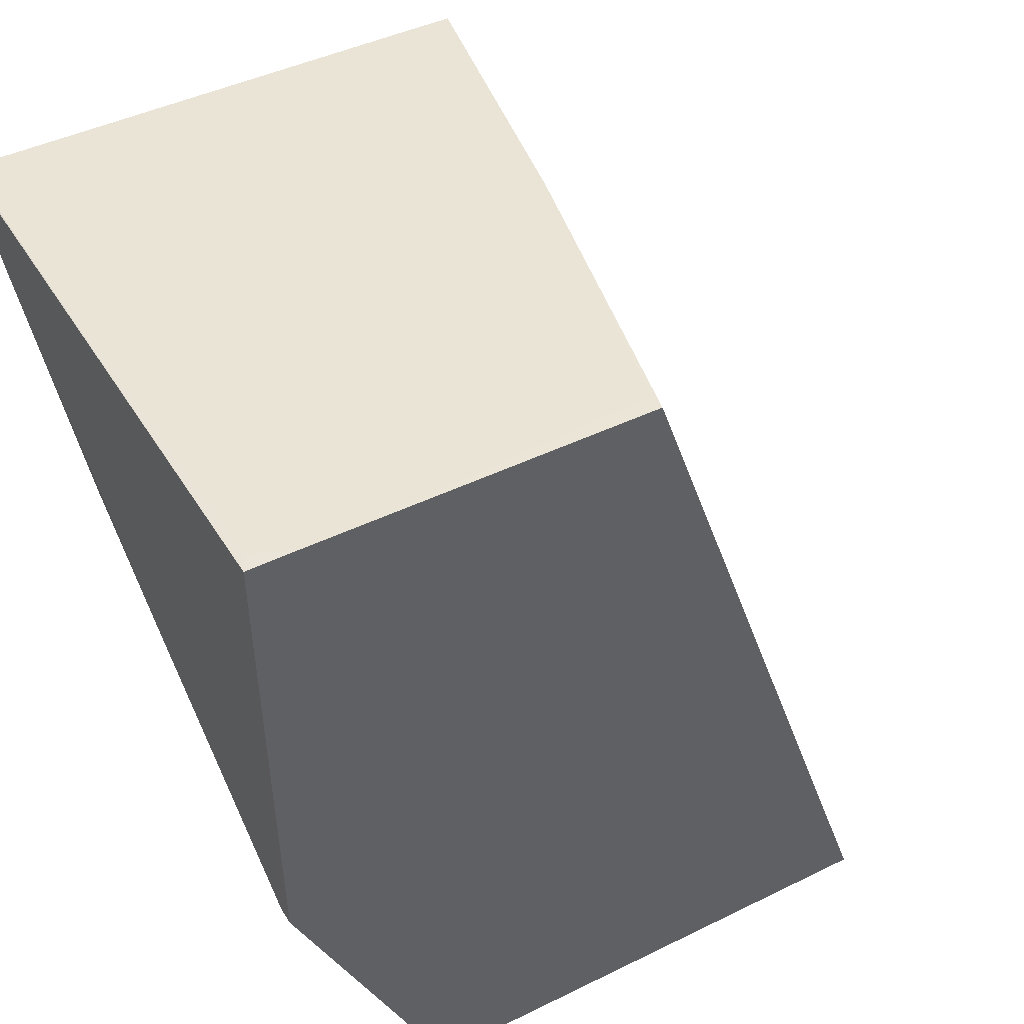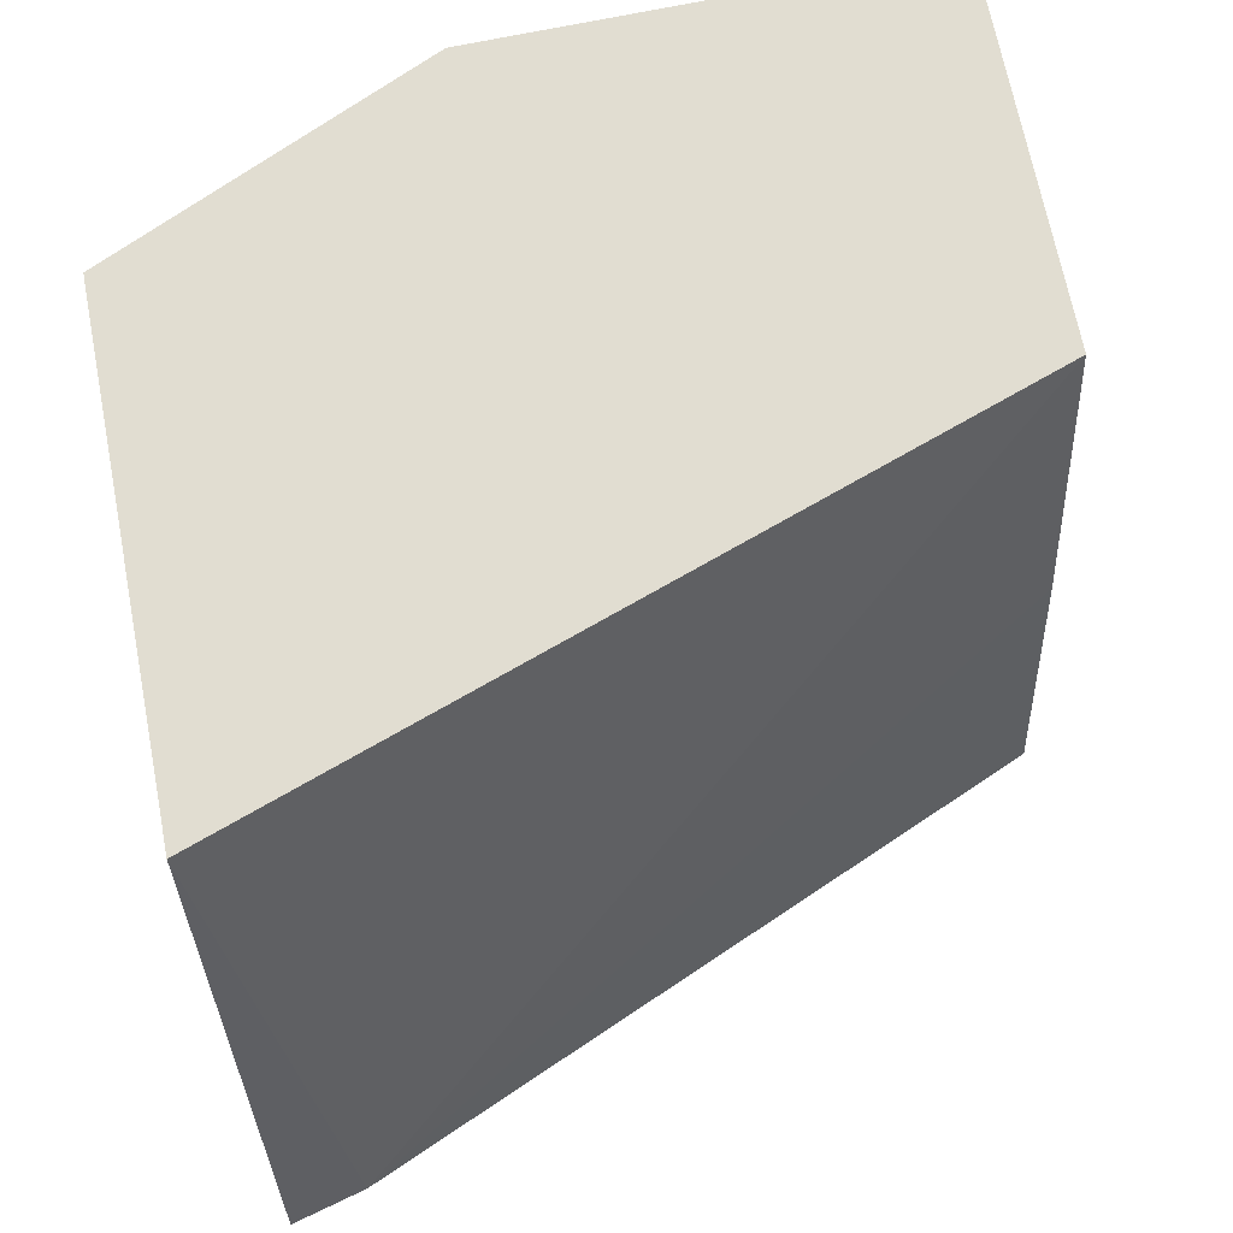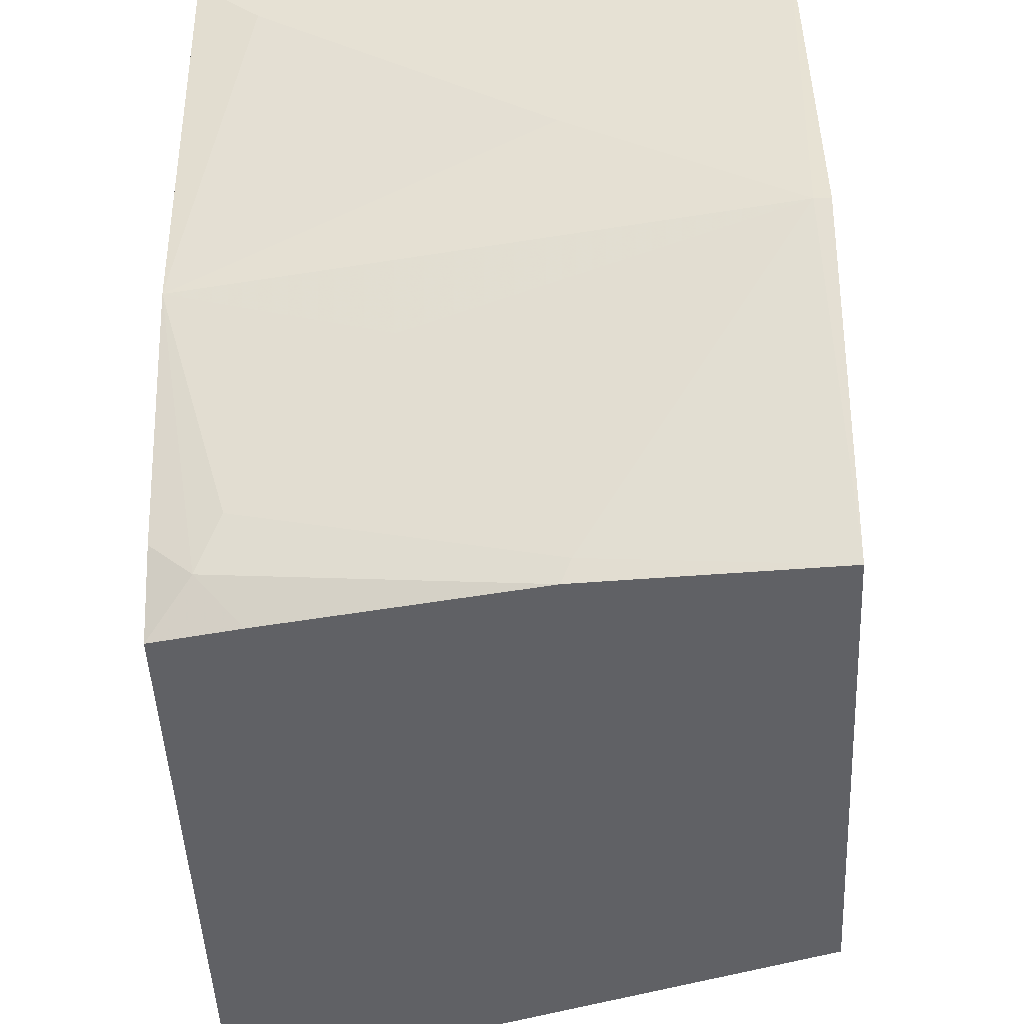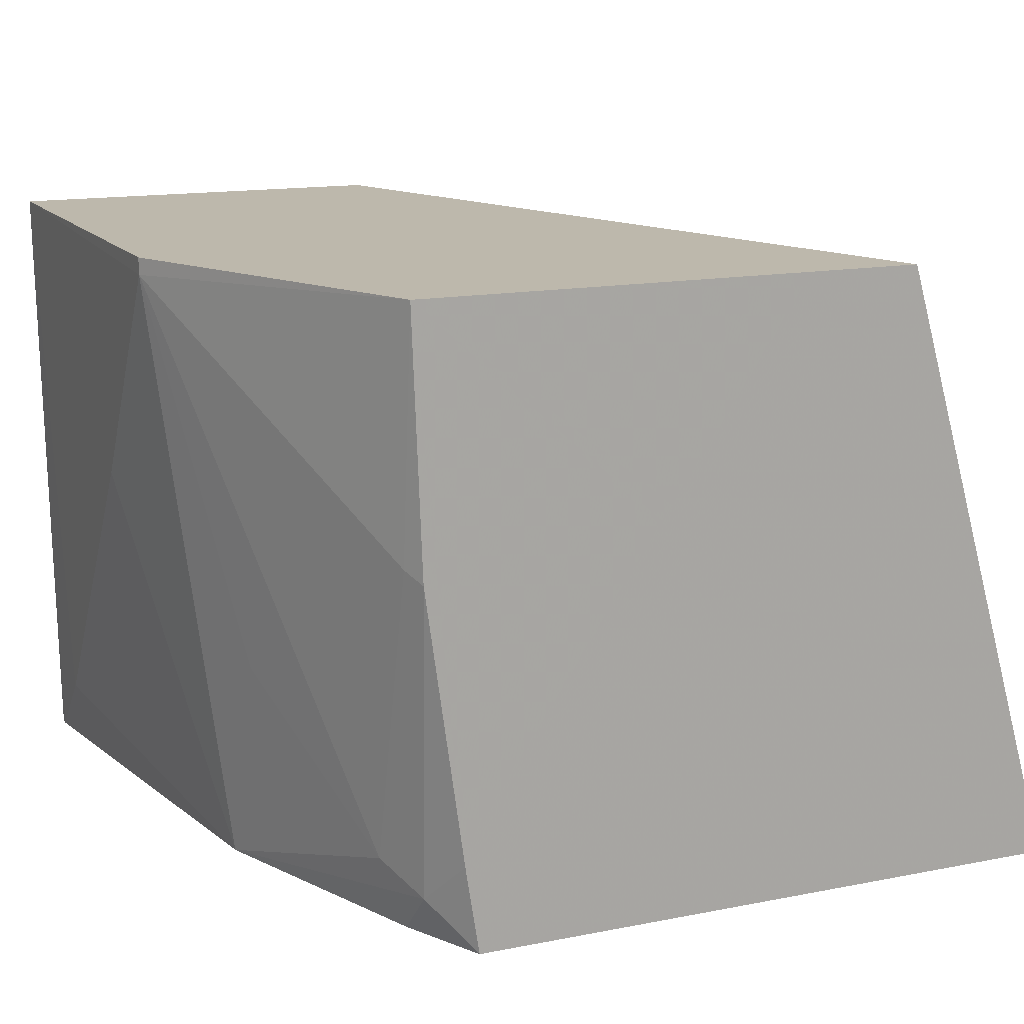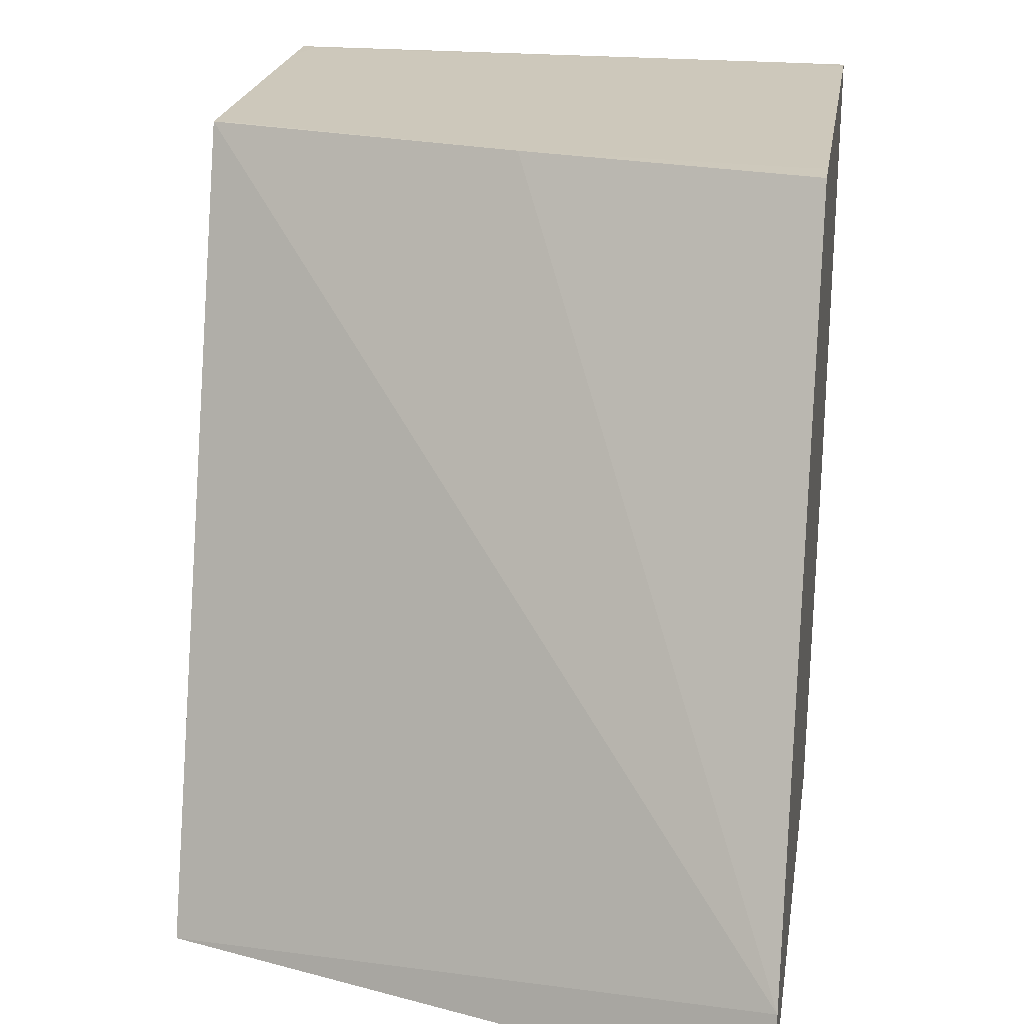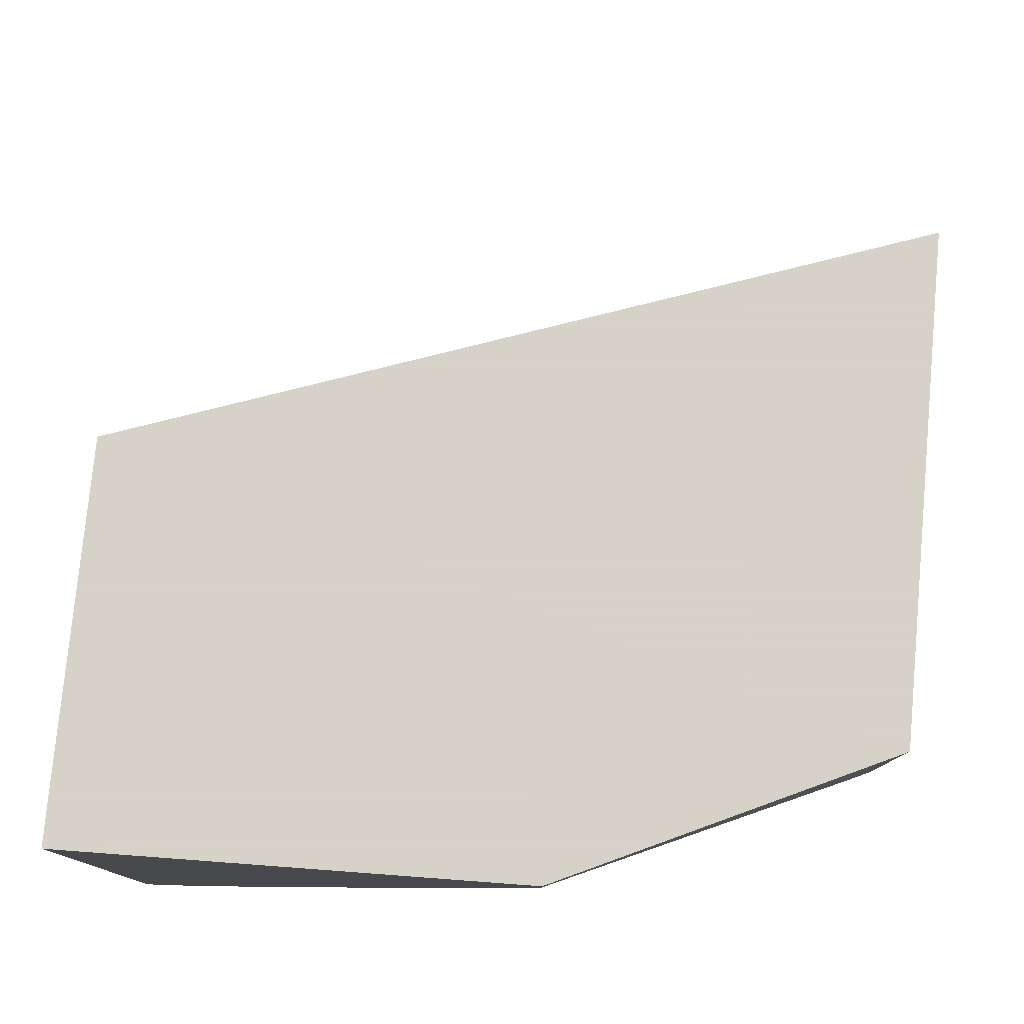
<metadata>
{"format":"obj","ext":"obj","renderer":"f3d","projection":"perspective","resolution":1024,"background":"white","views":[{"elev":43.6,"azim":149.9,"up":"+Z"},{"elev":68.9,"azim":-101.0,"up":"+Y"},{"elev":-49.6,"azim":92.8,"up":"+Z"},{"elev":14.8,"azim":157.0,"up":"+Y"},{"elev":22.0,"azim":-81.1,"up":"+Z"},{"elev":77.3,"azim":95.3,"up":"+Y"}]}
</metadata>
<code>
v 0.3724 -0.5816 -0.1823
v 0.4081 -0.5816 -0.1064
v 0.4081 -0.5855 -0.1064
v 0.3726 -0.6388 -0.1774
v 0.3701 -0.6412 -0.1823
v 0.2548 -0.5816 -0.1823
v 0.41 -0.5816 1.685e-05
v 0.4081 -0.6388 -0.07098
v 0.3904 -0.7256 -0.1064
v 0.3904 -0.6742 -0.1242
v 0.3726 -0.7097 -0.1597
v 0.3667 -0.7156 -0.1715
v 0.3613 -0.7048 -0.1823
v 0.2135 -0.7256 -0.1823
v 0.218 -0.7256 -0.1647
v 0.3194 -0.5816 5.257e-05
v 0.4081 -0.7256 -0.001912
v 0.4081 -0.7097 -0.01775
v 0.3984 -0.5816 8.827e-05
v 0.4081 -0.5855 8.827e-05
v 0.4081 -0.7097 8.827e-05
v 0.4081 -0.7256 -1.01e-06
v 0.3677 -0.7256 -0.1632
v 0.3581 -0.7256 -0.1823
v 0.2877 -0.7256 5.257e-05
v 0.3017 -0.6565 8.827e-05
v 0.3194 -0.5855 8.827e-05
v 0.3886 -0.5816 8.827e-05
v 0.4049 -0.7256 8.827e-05
v 0.2967 -0.7256 8.827e-05
v 0.2957 -0.7216 8.827e-05
f 9 30 25
f 9 14 24
f 9 15 14
f 9 25 15
f 9 29 30
f 9 12 11
f 9 17 22
f 25 31 26
f 9 18 17
f 9 11 10
f 9 24 23
f 9 22 29
f 12 23 24
f 25 30 31
f 15 25 26
f 15 26 16
f 16 27 28
f 16 26 27
f 19 28 27
f 19 27 26
f 19 26 31
f 19 31 30
f 19 30 29
f 19 29 21
f 19 21 20
f 21 29 22
f 9 23 12
f 12 24 13
f 8 18 9
f 7 17 18
f 7 21 22
f 7 22 17
f 1 2 3
f 1 3 4
f 1 4 5
f 1 5 13
f 1 24 14
f 1 14 6
f 1 6 16
f 1 16 28
f 1 28 19
f 1 19 7
f 1 7 2
f 2 7 3
f 1 13 24
f 3 8 9
f 3 7 8
f 7 20 21
f 7 19 20
f 7 18 8
f 6 14 15
f 6 15 16
f 4 12 5
f 4 11 12
f 3 11 4
f 3 10 11
f 3 9 10
f 5 12 13

</code>
